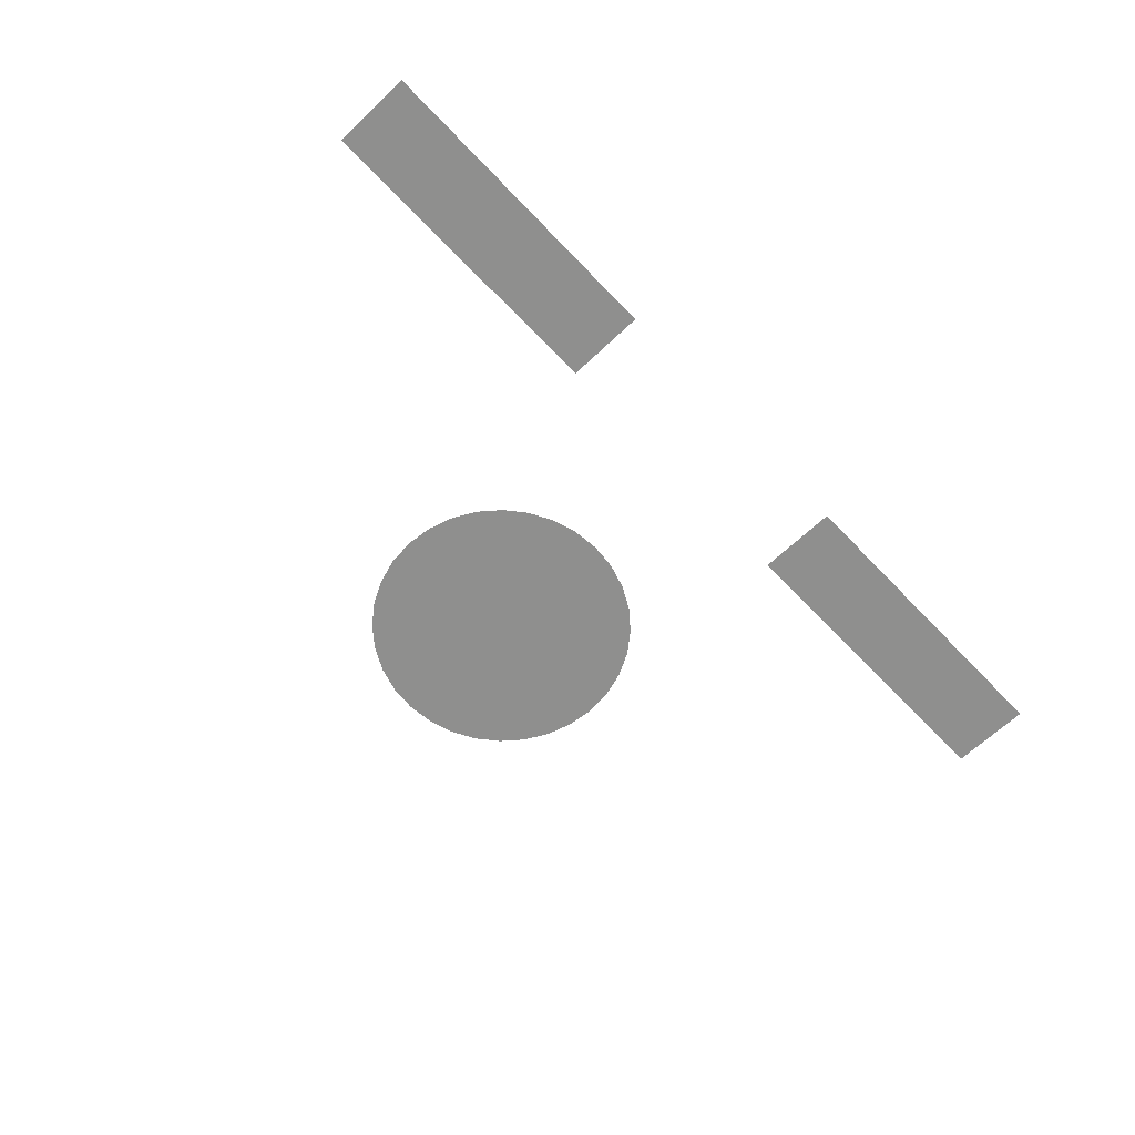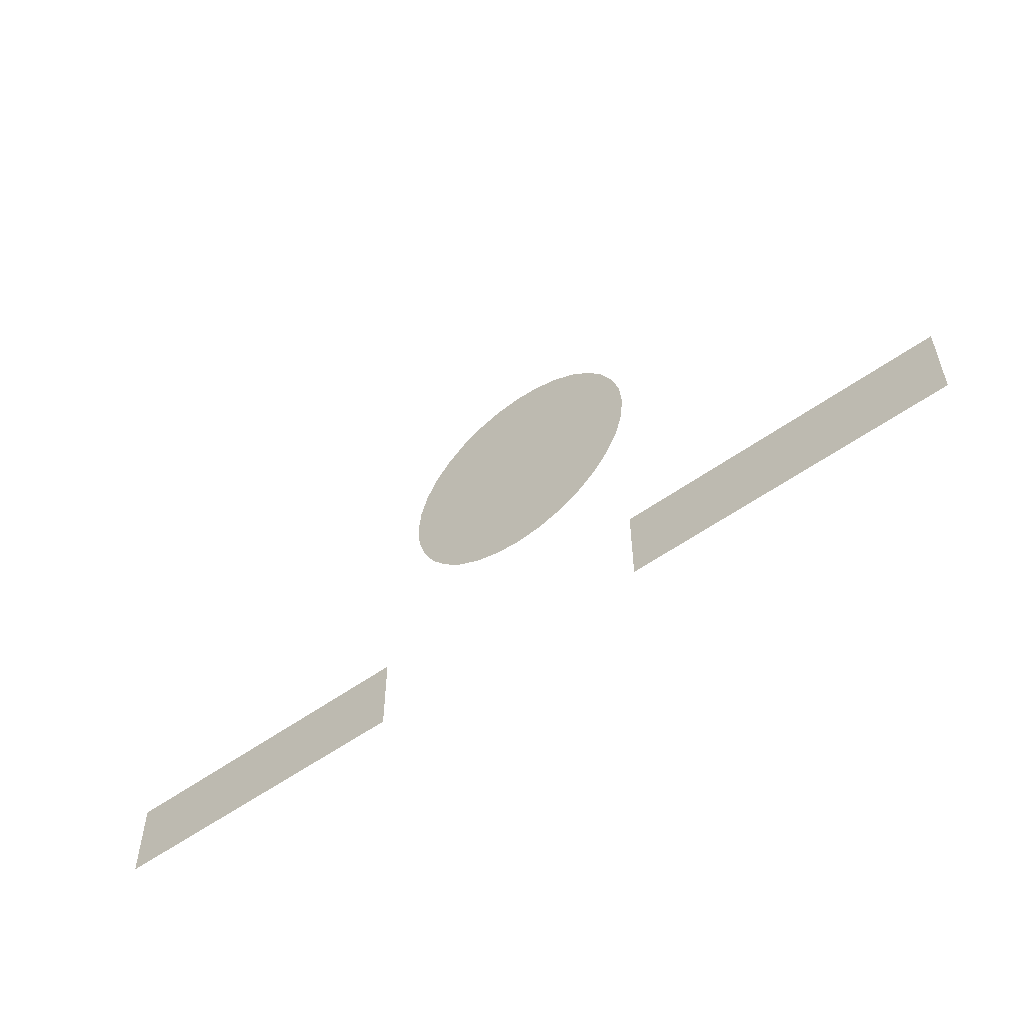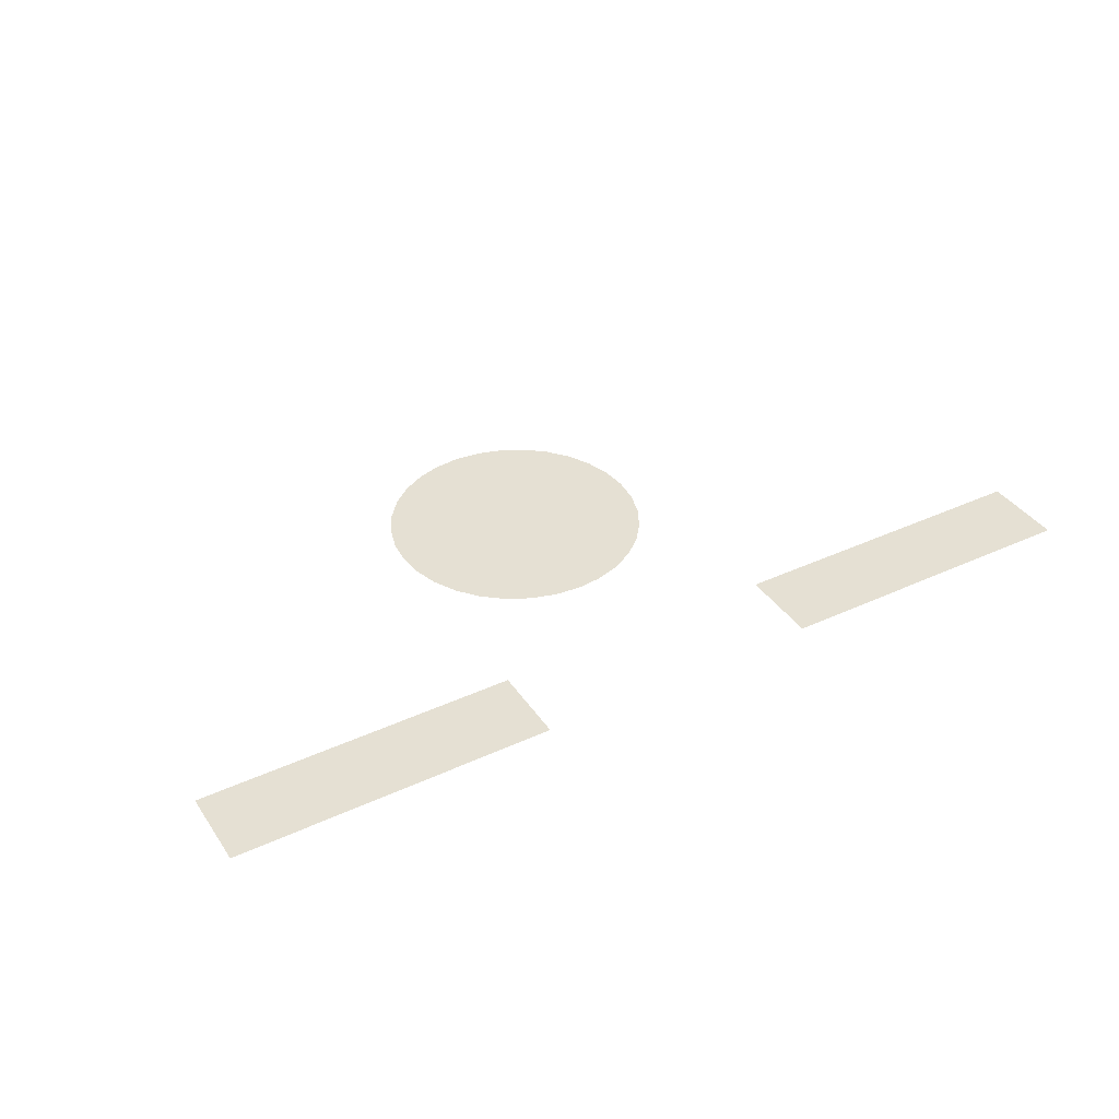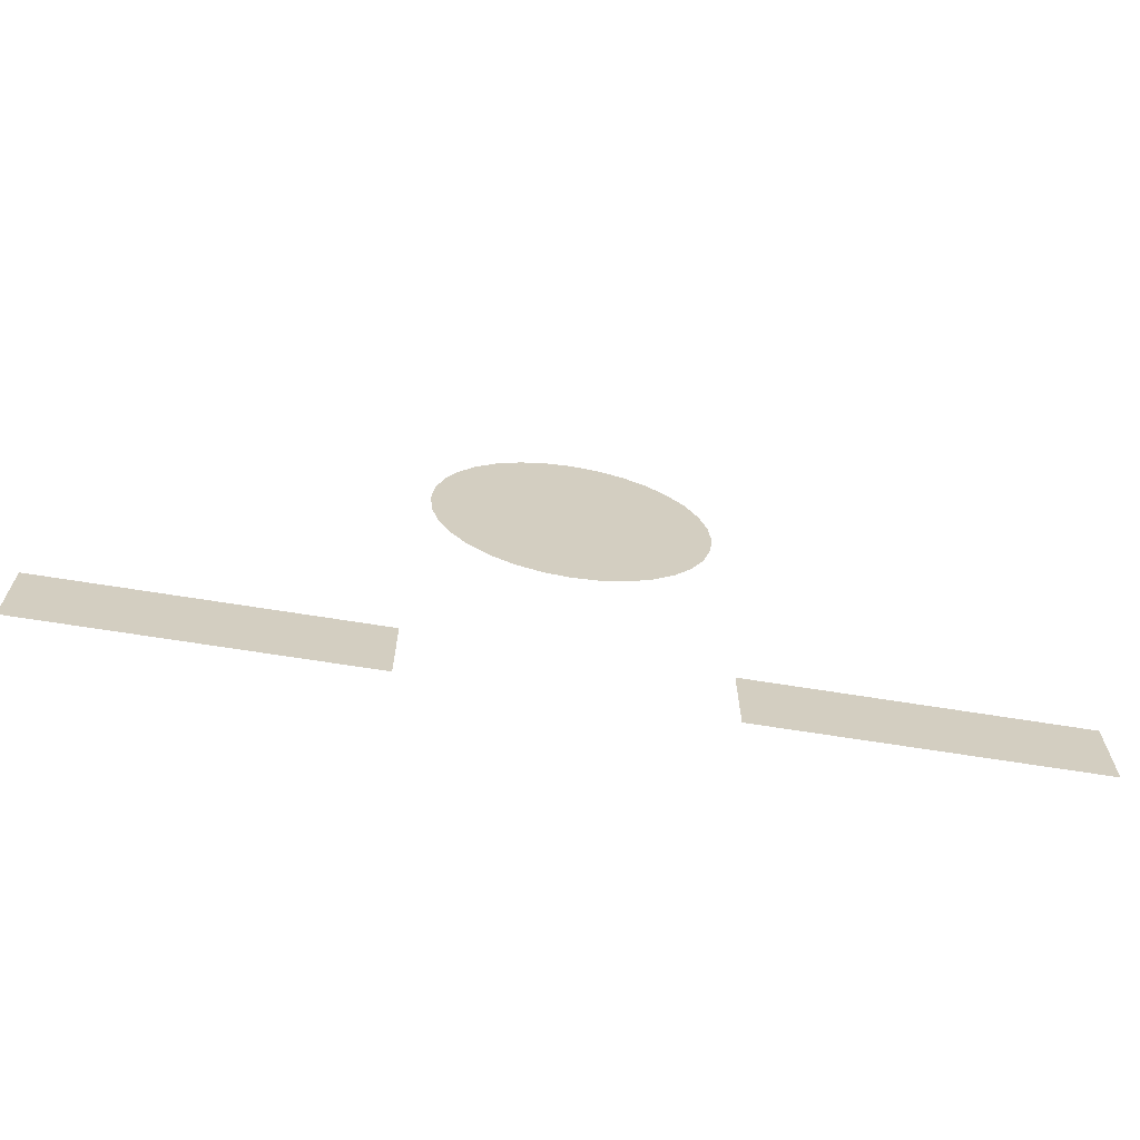
<metadata>
{"format":"obj","ext":"obj","renderer":"f3d","projection":"perspective","resolution":1024,"background":"white","views":[{"elev":-65.1,"azim":133.6,"up":"+Y"},{"elev":-54.9,"azim":-142.6,"up":"+Z"},{"elev":38.0,"azim":149.6,"up":"+Y"},{"elev":-65.7,"azim":-9.3,"up":"+Z"}]}
</metadata>
<code>
g default
v -24.16 -0.2277 9.932
v -7.205 -0.2277 9.932
v -7.205 -0.2277 -7.019
v -24.16 -0.2277 -7.019
v -15.68 -0.2277 13.44
v -3.695 -0.2277 1.457
v -15.68 -0.2277 -10.53
v -27.67 -0.2277 1.457
v -15.68 -0.2277 1.457
v -26.76 -0.2277 6.044
v -20.27 -0.2277 12.53
v -15.68 -0.2277 7.45
v -21.67 -0.2277 1.457
v -20.8 -0.2277 6.572
v -11.09 -0.2277 12.53
v -4.607 -0.2277 6.044
v -9.688 -0.2277 1.457
v -10.57 -0.2277 6.572
v -4.607 -0.2277 -3.131
v -11.09 -0.2277 -9.618
v -15.68 -0.2277 -4.537
v -10.57 -0.2277 -3.659
v -20.27 -0.2277 -9.618
v -26.76 -0.2277 -3.131
v -20.8 -0.2277 -3.659
v -24.67 -0.2277 1.457
v -27.44 -0.2277 3.795
v -23.78 -0.2277 6.308
v -21.24 -0.2277 4.014
v -24.22 -0.2277 3.882
v -25.65 -0.2277 8.116
v -22.34 -0.2277 11.42
v -20.53 -0.2277 9.551
v -22.99 -0.2277 8.77
v -18.02 -0.2277 13.21
v -15.68 -0.2277 10.45
v -18.24 -0.2277 7.011
v -18.11 -0.2277 9.999
v -15.68 -0.2277 4.453
v -18.68 -0.2277 1.457
v -18.46 -0.2277 4.234
v -13.34 -0.2277 13.21
v -10.83 -0.2277 9.551
v -13.12 -0.2277 7.011
v -13.26 -0.2277 9.999
v -9.022 -0.2277 11.42
v -5.715 -0.2277 8.116
v -7.586 -0.2277 6.308
v -8.368 -0.2277 8.77
v -3.925 -0.2277 3.795
v -6.691 -0.2277 1.457
v -10.13 -0.2277 4.014
v -7.139 -0.2277 3.882
v -12.68 -0.2277 1.457
v -12.9 -0.2277 4.234
v -3.925 -0.2277 -0.8819
v -7.586 -0.2277 -3.395
v -10.13 -0.2277 -1.101
v -7.139 -0.2277 -0.9691
v -5.715 -0.2277 -5.203
v -9.022 -0.2277 -8.51
v -10.83 -0.2277 -6.638
v -8.368 -0.2277 -5.857
v -13.34 -0.2277 -10.3
v -15.68 -0.2277 -7.533
v -13.12 -0.2277 -4.098
v -13.26 -0.2277 -7.086
v -15.68 -0.2277 -1.54
v -12.9 -0.2277 -1.321
v -18.02 -0.2277 -10.3
v -20.53 -0.2277 -6.638
v -18.24 -0.2277 -4.098
v -18.11 -0.2277 -7.086
v -22.34 -0.2277 -8.51
v -25.65 -0.2277 -5.203
v -23.78 -0.2277 -3.395
v -22.99 -0.2277 -5.857
v -27.44 -0.2277 -0.8819
v -21.24 -0.2277 -1.101
v -24.22 -0.2277 -0.9691
v -18.46 -0.2277 -1.321
v 25.73 1.627 -20.24
v -2.792 1.627 -20.24
v 25.73 1.627 -27.46
v -2.792 1.627 -27.46
v -57.09 1.627 -20.24
v -28.57 1.627 -20.24
v -57.09 1.627 -27.46
v -28.57 1.627 -27.46
g water
f 29 13 26 30
f 26 8 27 30
f 27 10 28 30
f 28 14 29 30
f 28 10 31 34
f 31 1 32 34
f 32 11 33 34
f 33 14 28 34
f 33 11 35 38
f 35 5 36 38
f 36 12 37 38
f 37 14 33 38
f 37 12 39 41
f 39 9 40 41
f 40 13 29 41
f 29 14 37 41
f 44 12 36 45
f 36 5 42 45
f 42 15 43 45
f 43 18 44 45
f 43 15 46 49
f 46 2 47 49
f 47 16 48 49
f 48 18 43 49
f 48 16 50 53
f 50 6 51 53
f 51 17 52 53
f 52 18 48 53
f 52 17 54 55
f 54 9 39 55
f 39 12 44 55
f 44 18 52 55
f 58 17 51 59
f 51 6 56 59
f 56 19 57 59
f 57 22 58 59
f 57 19 60 63
f 60 3 61 63
f 61 20 62 63
f 62 22 57 63
f 62 20 64 67
f 64 7 65 67
f 65 21 66 67
f 66 22 62 67
f 66 21 68 69
f 68 9 54 69
f 54 17 58 69
f 58 22 66 69
f 72 21 65 73
f 65 7 70 73
f 70 23 71 73
f 71 25 72 73
f 71 23 74 77
f 74 4 75 77
f 75 24 76 77
f 76 25 71 77
f 76 24 78 80
f 78 8 26 80
f 26 13 79 80
f 79 25 76 80
f 79 13 40 81
f 40 9 68 81
f 68 21 72 81
f 72 25 79 81
f 82 84 85 83
f 86 87 89 88

</code>
